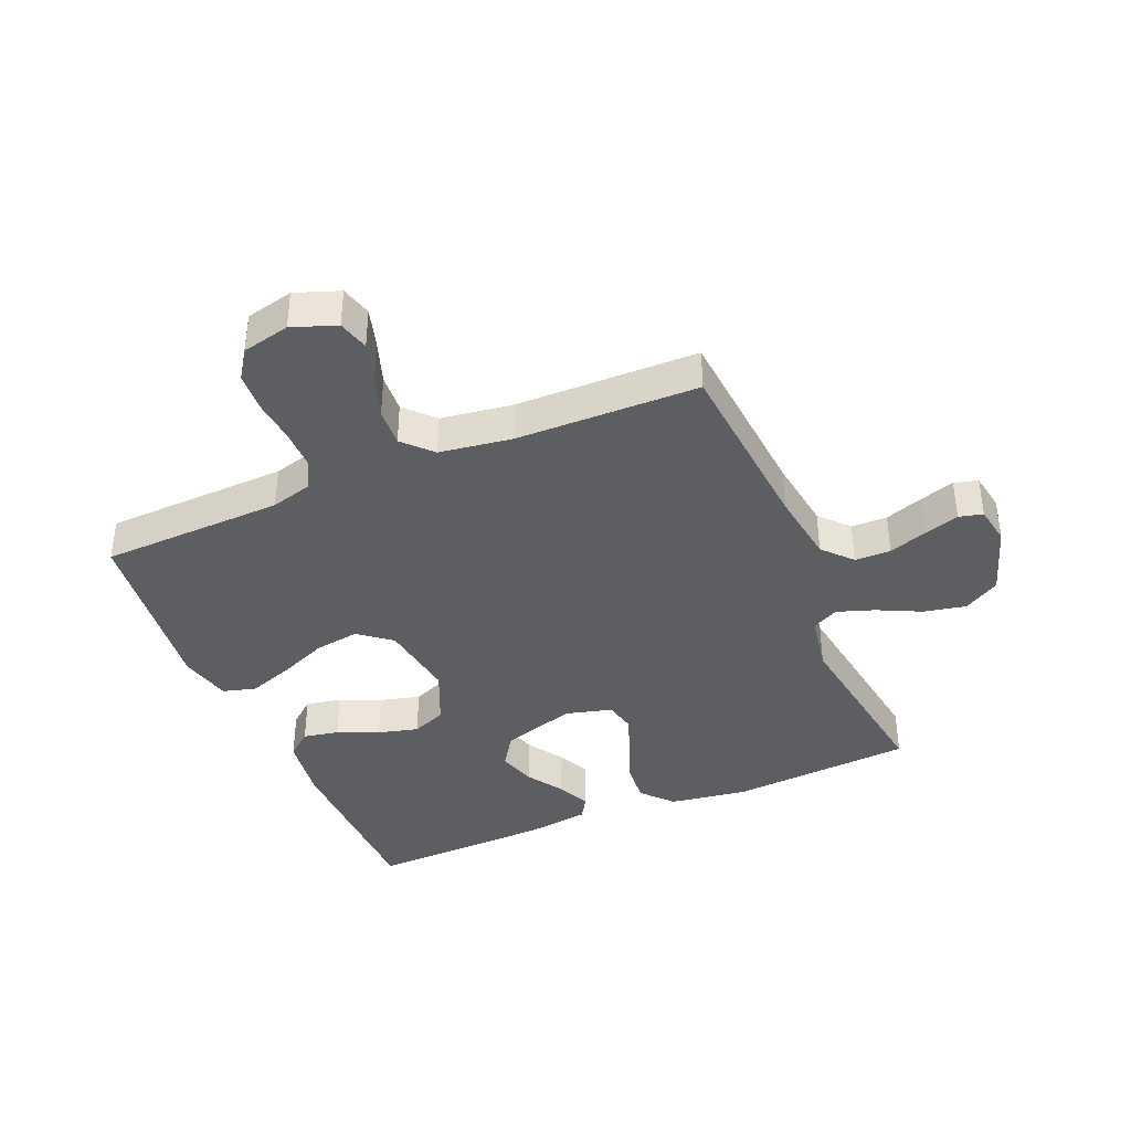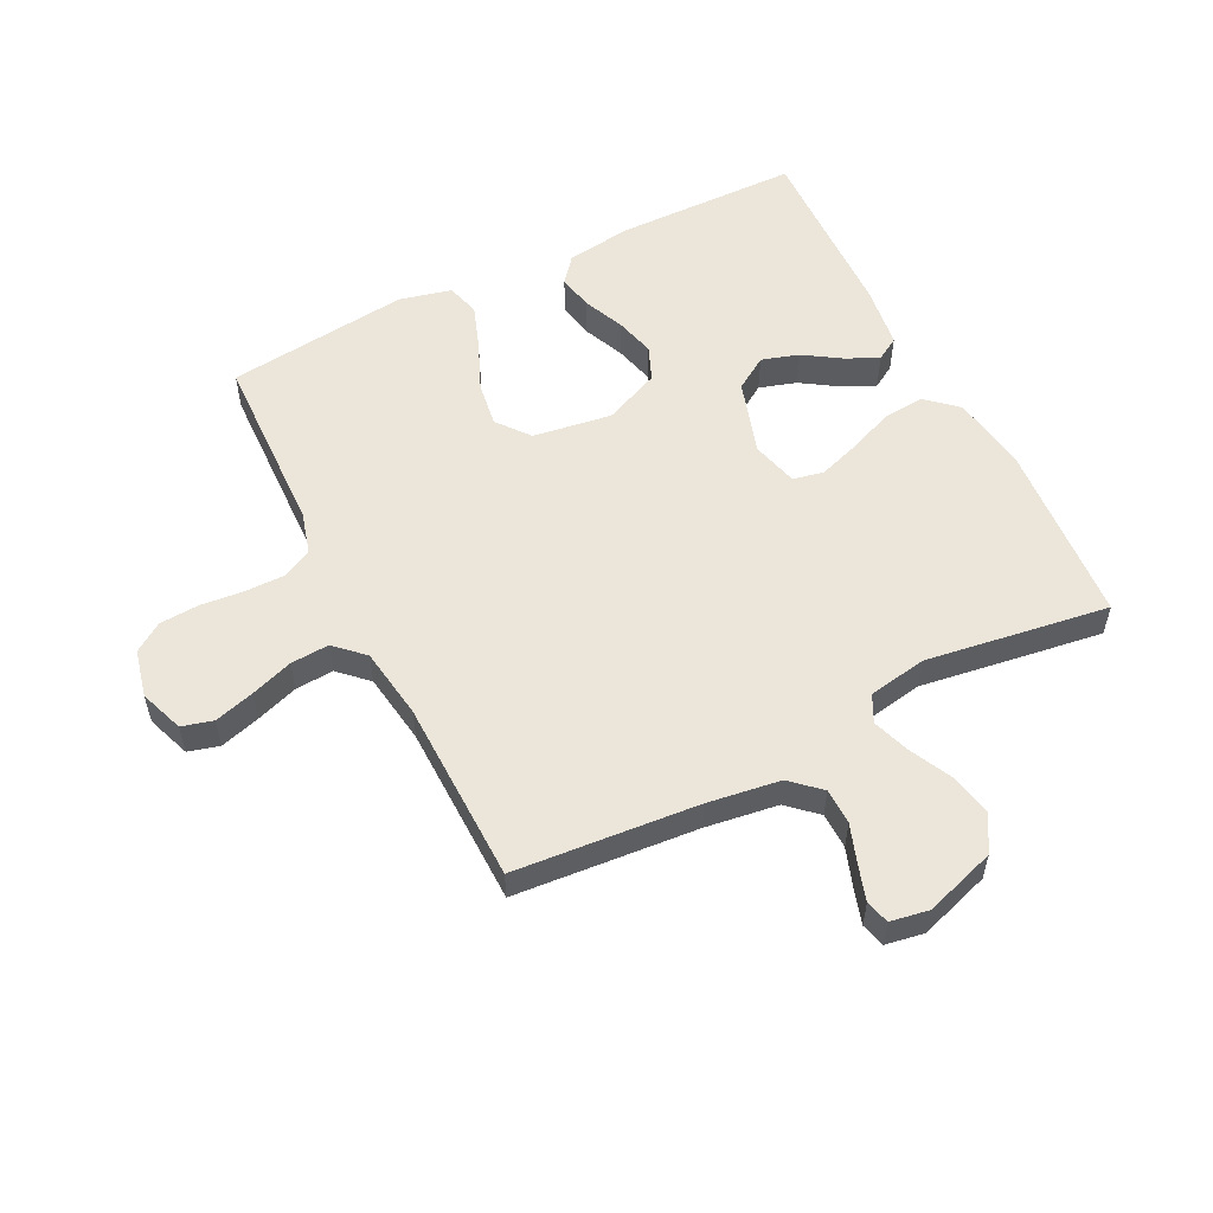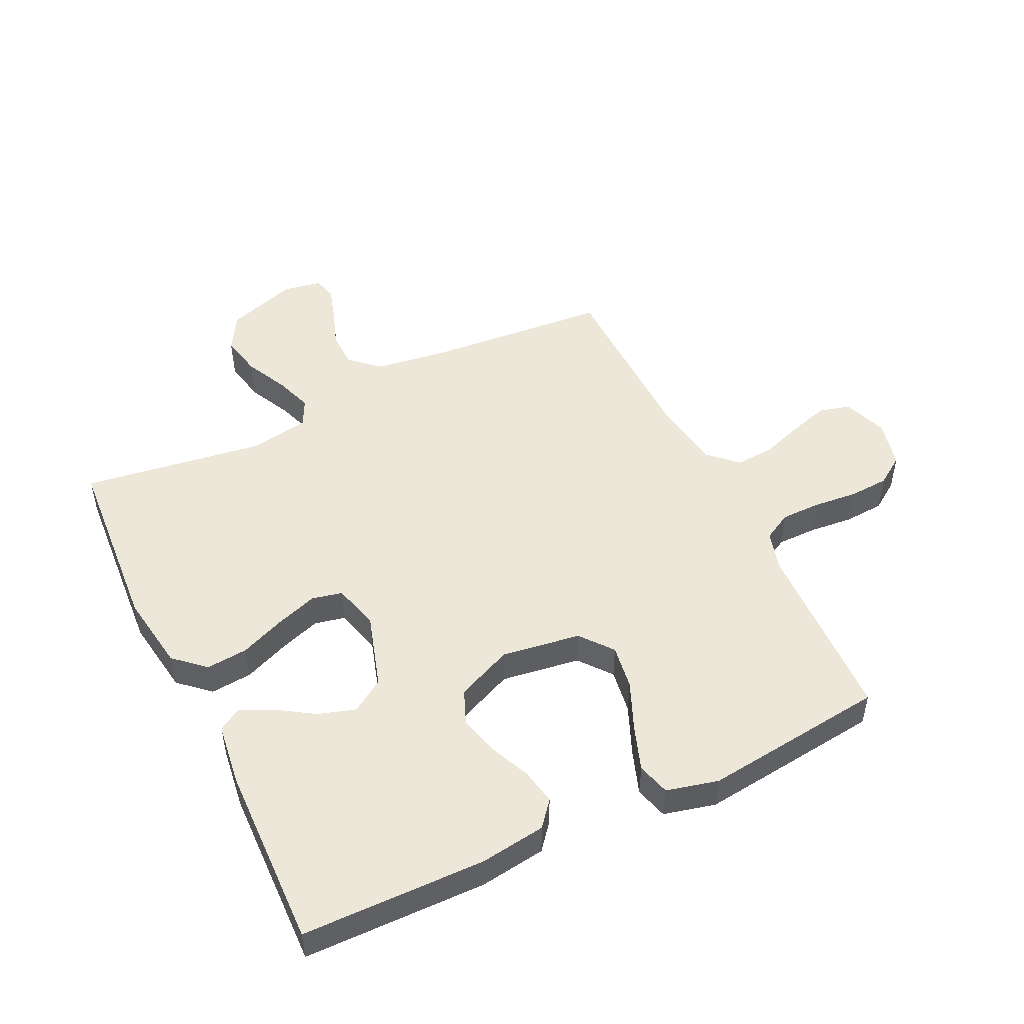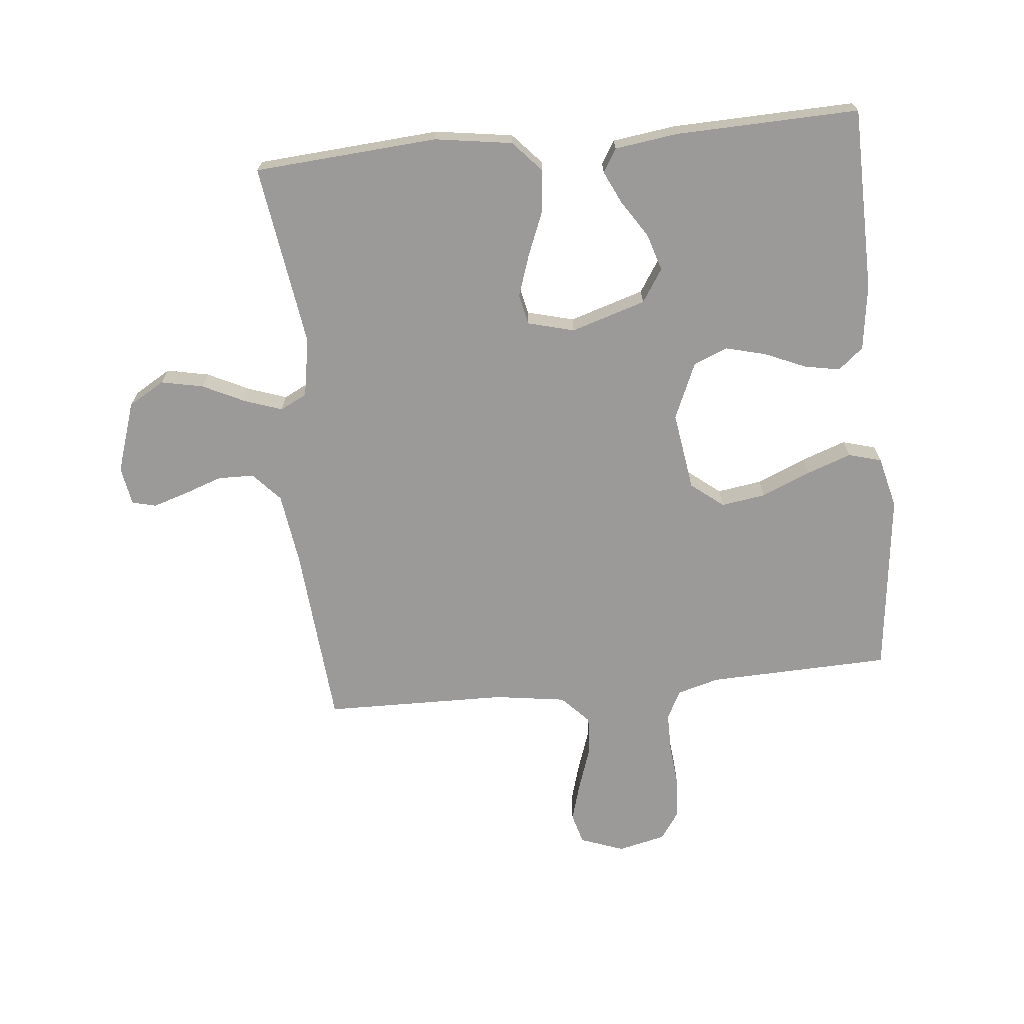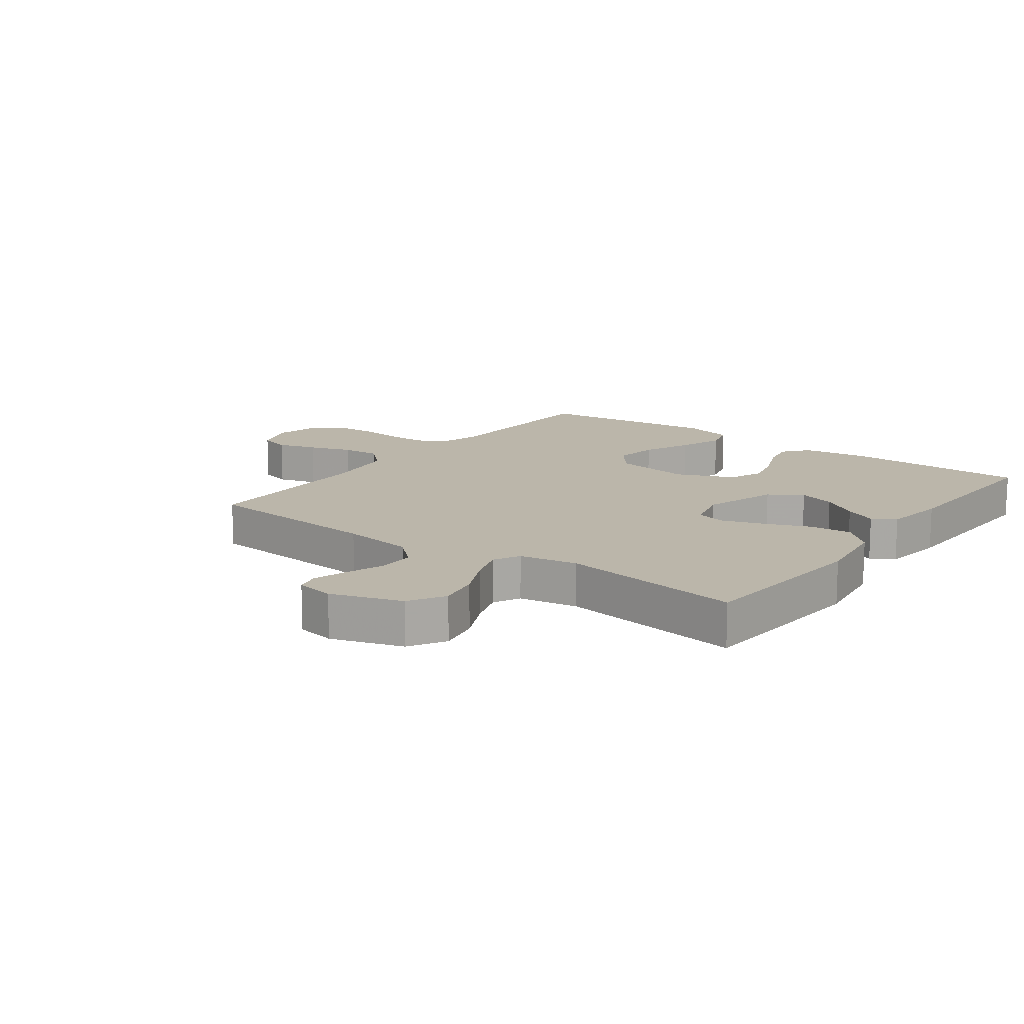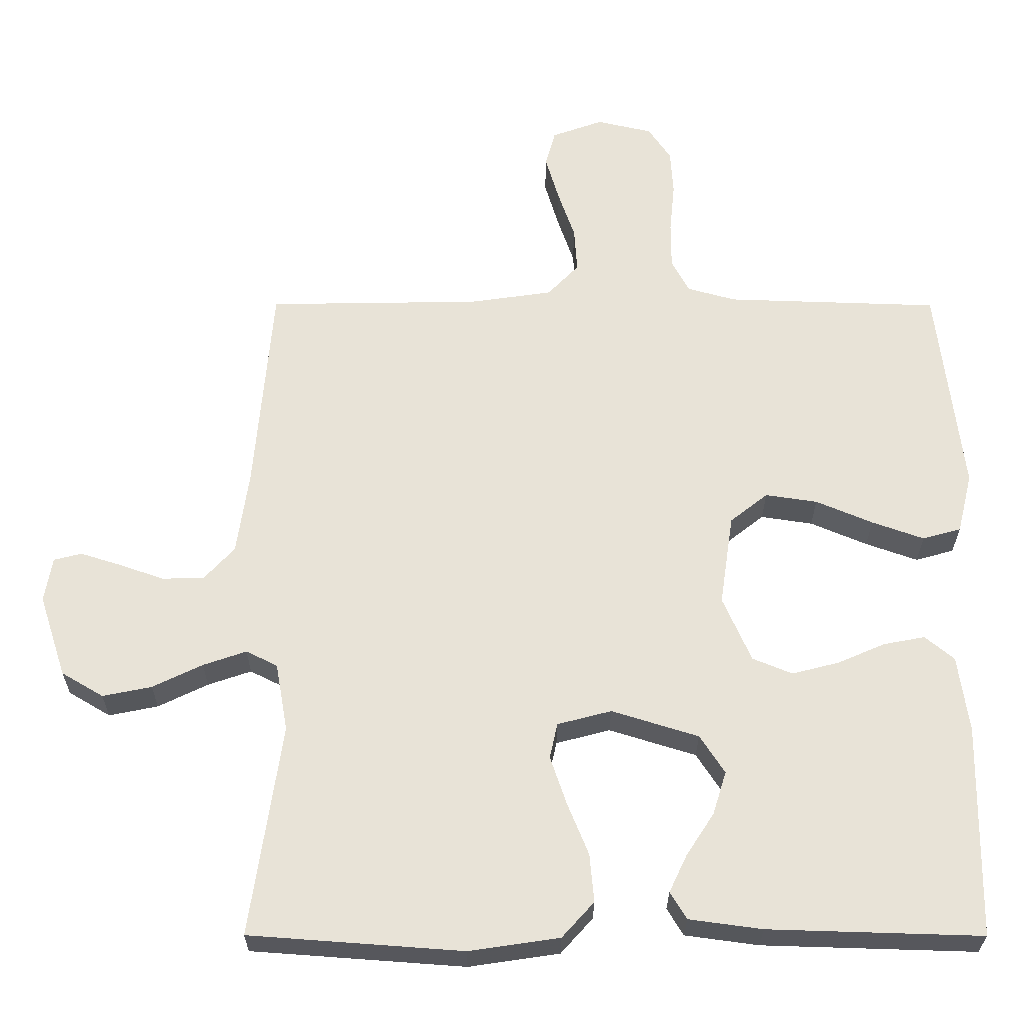
<metadata>
{"format":"obj","ext":"obj","renderer":"f3d","projection":"perspective","resolution":1024,"background":"white","views":[{"elev":-39.3,"azim":22.9,"up":"+Y"},{"elev":55.4,"azim":63.3,"up":"+Y"},{"elev":49.7,"azim":-115.8,"up":"+Y"},{"elev":-69.3,"azim":-174.3,"up":"+Y"},{"elev":14.1,"azim":126.6,"up":"+Y"},{"elev":-27.5,"azim":179.8,"up":"+Z"}]}
</metadata>
<code>
v 0.5 0.07 0.5
v 0.525 0.07 0.2
v 0.542 0.07 0.081
v 0.585 0.07 0.034
v 0.644 0.07 0.033
v 0.707 0.07 0.055
v 0.764 0.07 0.073
v 0.803 0.07 0.063
v 0.814 0.07 0
v 0.776 0.07 -0.116
v 0.717 0.07 -0.151
v 0.648 0.07 -0.137
v 0.578 0.07 -0.103
v 0.517 0.07 -0.082
v 0.473 0.07 -0.104
v 0.456 0.07 -0.2
v 0.5 0.07 -0.5
v 0.2 0.07 -0.522
v 0.073 0.07 -0.503
v 0.028 0.07 -0.453
v 0.034 0.07 -0.385
v 0.064 0.07 -0.311
v 0.087 0.07 -0.243
v 0.076 0.07 -0.193
v 0 0.07 -0.173
v -0.122 0.07 -0.211
v -0.157 0.07 -0.265
v -0.138 0.07 -0.326
v -0.099 0.07 -0.386
v -0.074 0.07 -0.439
v -0.097 0.07 -0.477
v -0.2 0.07 -0.491
v -0.5 0.07 -0.5
v -0.505 0.07 -0.2
v -0.49 0.07 -0.092
v -0.449 0.07 -0.058
v -0.391 0.07 -0.069
v -0.324 0.07 -0.098
v -0.258 0.07 -0.115
v -0.202 0.07 -0.092
v -0.162 0.07 0
v -0.181 0.07 0.129
v -0.234 0.07 0.171
v -0.307 0.07 0.16
v -0.387 0.07 0.126
v -0.46 0.07 0.1
v -0.514 0.07 0.115
v -0.535 0.07 0.2
v -0.5 0.07 0.5
v -0.2 0.07 0.51
v -0.132 0.07 0.529
v -0.107 0.07 0.576
v -0.107 0.07 0.642
v -0.114 0.07 0.713
v -0.11 0.07 0.778
v -0.078 0.07 0.825
v 0 0.07 0.843
v 0.072 0.07 0.817
v 0.086 0.07 0.766
v 0.067 0.07 0.701
v 0.043 0.07 0.631
v 0.039 0.07 0.568
v 0.083 0.07 0.522
v 0.2 0.07 0.505
v 0.5 0 0.5
v 0.525 0 0.2
v 0.542 0 0.081
v 0.585 0 0.034
v 0.644 0 0.033
v 0.707 0 0.055
v 0.764 0 0.073
v 0.803 0 0.063
v 0.814 0 0
v 0.776 0 -0.116
v 0.717 0 -0.151
v 0.648 0 -0.137
v 0.578 0 -0.103
v 0.517 0 -0.082
v 0.473 0 -0.104
v 0.456 0 -0.2
v 0.5 0 -0.5
v 0.2 0 -0.522
v 0.073 0 -0.503
v 0.028 0 -0.453
v 0.034 0 -0.385
v 0.064 0 -0.311
v 0.087 0 -0.243
v 0.076 0 -0.193
v 0 0 -0.173
v -0.122 0 -0.211
v -0.157 0 -0.265
v -0.138 0 -0.326
v -0.099 0 -0.386
v -0.074 0 -0.439
v -0.097 0 -0.477
v -0.2 0 -0.491
v -0.5 0 -0.5
v -0.505 0 -0.2
v -0.49 0 -0.092
v -0.449 0 -0.058
v -0.391 0 -0.069
v -0.324 0 -0.098
v -0.258 0 -0.115
v -0.202 0 -0.092
v -0.162 0 0
v -0.181 0 0.129
v -0.234 0 0.171
v -0.307 0 0.16
v -0.387 0 0.126
v -0.46 0 0.1
v -0.514 0 0.115
v -0.535 0 0.2
v -0.5 0 0.5
v -0.2 0 0.51
v -0.132 0 0.529
v -0.107 0 0.576
v -0.107 0 0.642
v -0.114 0 0.713
v -0.11 0 0.778
v -0.078 0 0.825
v 0 0 0.843
v 0.072 0 0.817
v 0.086 0 0.766
v 0.067 0 0.701
v 0.043 0 0.631
v 0.039 0 0.568
v 0.083 0 0.522
v 0.2 0 0.505
f 58 59 60 61
f 56 57 58 61
f 56 61 62
f 53 54 55 56
f 52 53 56 62
f 51 52 62 63
f 47 48 49 50
f 44 45 46 47
f 44 47 50 51
f 35 36 37 38
f 35 38 39
f 34 35 39
f 33 34 39
f 32 33 39 40
f 28 29 30 31
f 27 28 31 32
f 19 20 21 22
f 19 22 23
f 16 17 18 19
f 15 16 19 23
f 14 15 23 24
f 10 11 12 13
f 10 13 14
f 9 10 14
f 5 6 7 8
f 5 8 9 14
f 64 1 2
f 64 2 3
f 63 64 3
f 43 44 51 63
f 42 43 63 3
f 41 42 3 4
f 27 32 40 41
f 26 27 41
f 25 26 41 4
f 14 24 25
f 4 5 14 25
f 125 124 123 122
f 125 122 121 120
f 126 125 120
f 120 119 118 117
f 126 120 117 116
f 127 126 116 115
f 114 113 112 111
f 111 110 109 108
f 115 114 111 108
f 102 101 100 99
f 103 102 99
f 103 99 98
f 103 98 97
f 104 103 97 96
f 95 94 93 92
f 96 95 92 91
f 86 85 84 83
f 87 86 83
f 83 82 81 80
f 87 83 80 79
f 88 87 79 78
f 77 76 75 74
f 78 77 74
f 78 74 73
f 72 71 70 69
f 78 73 72 69
f 66 65 128
f 67 66 128
f 67 128 127
f 127 115 108 107
f 67 127 107 106
f 68 67 106 105
f 105 104 96 91
f 105 91 90
f 68 105 90 89
f 89 88 78
f 89 78 69 68
f 1 65 66 2
f 2 66 67 3
f 3 67 68 4
f 4 68 69 5
f 5 69 70 6
f 6 70 71 7
f 7 71 72 8
f 8 72 73 9
f 9 73 74 10
f 10 74 75 11
f 11 75 76 12
f 12 76 77 13
f 13 77 78 14
f 14 78 79 15
f 15 79 80 16
f 16 80 81 17
f 17 81 82 18
f 18 82 83 19
f 19 83 84 20
f 20 84 85 21
f 21 85 86 22
f 22 86 87 23
f 23 87 88 24
f 24 88 89 25
f 25 89 90 26
f 26 90 91 27
f 27 91 92 28
f 28 92 93 29
f 29 93 94 30
f 30 94 95 31
f 31 95 96 32
f 32 96 97 33
f 33 97 98 34
f 34 98 99 35
f 35 99 100 36
f 36 100 101 37
f 37 101 102 38
f 38 102 103 39
f 39 103 104 40
f 40 104 105 41
f 41 105 106 42
f 42 106 107 43
f 43 107 108 44
f 44 108 109 45
f 45 109 110 46
f 46 110 111 47
f 47 111 112 48
f 48 112 113 49
f 49 113 114 50
f 50 114 115 51
f 51 115 116 52
f 52 116 117 53
f 53 117 118 54
f 54 118 119 55
f 55 119 120 56
f 56 120 121 57
f 57 121 122 58
f 58 122 123 59
f 59 123 124 60
f 60 124 125 61
f 61 125 126 62
f 62 126 127 63
f 63 127 128 64
f 64 128 65 1

</code>
